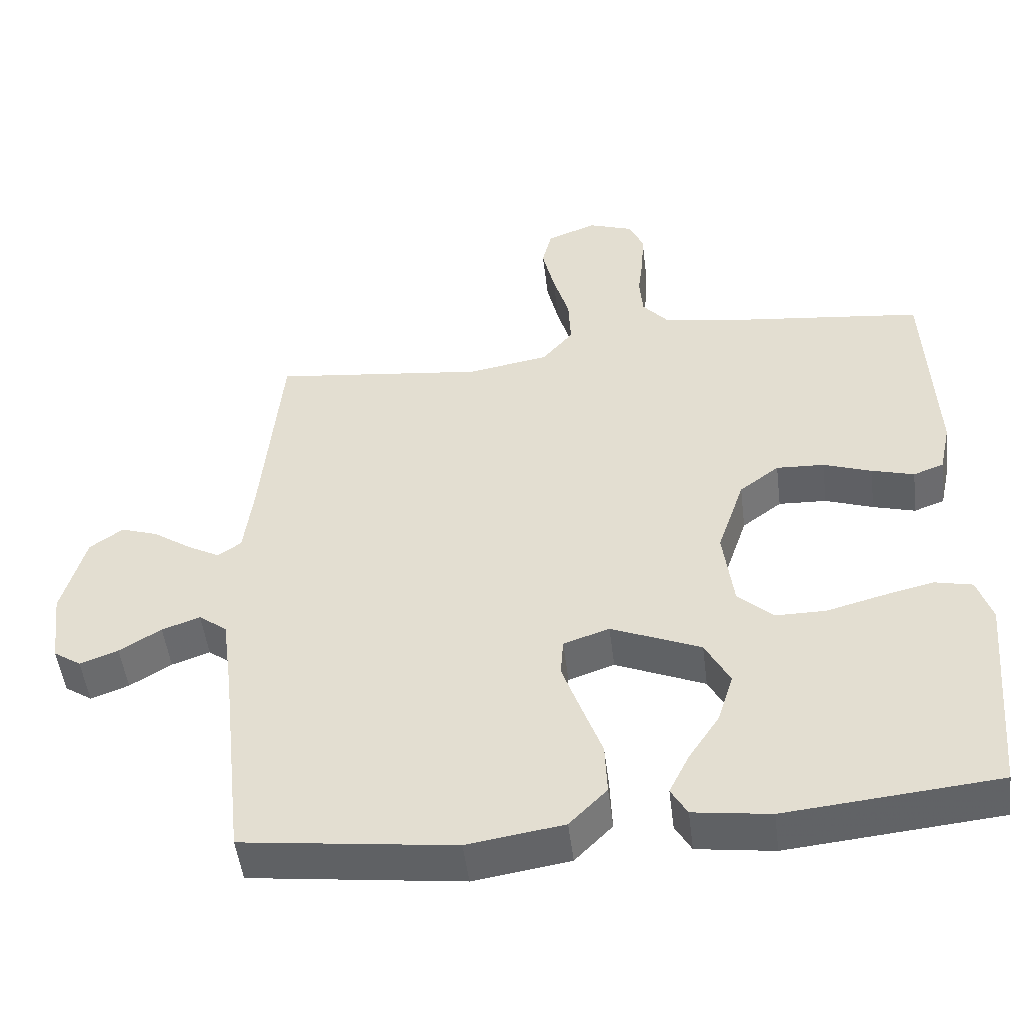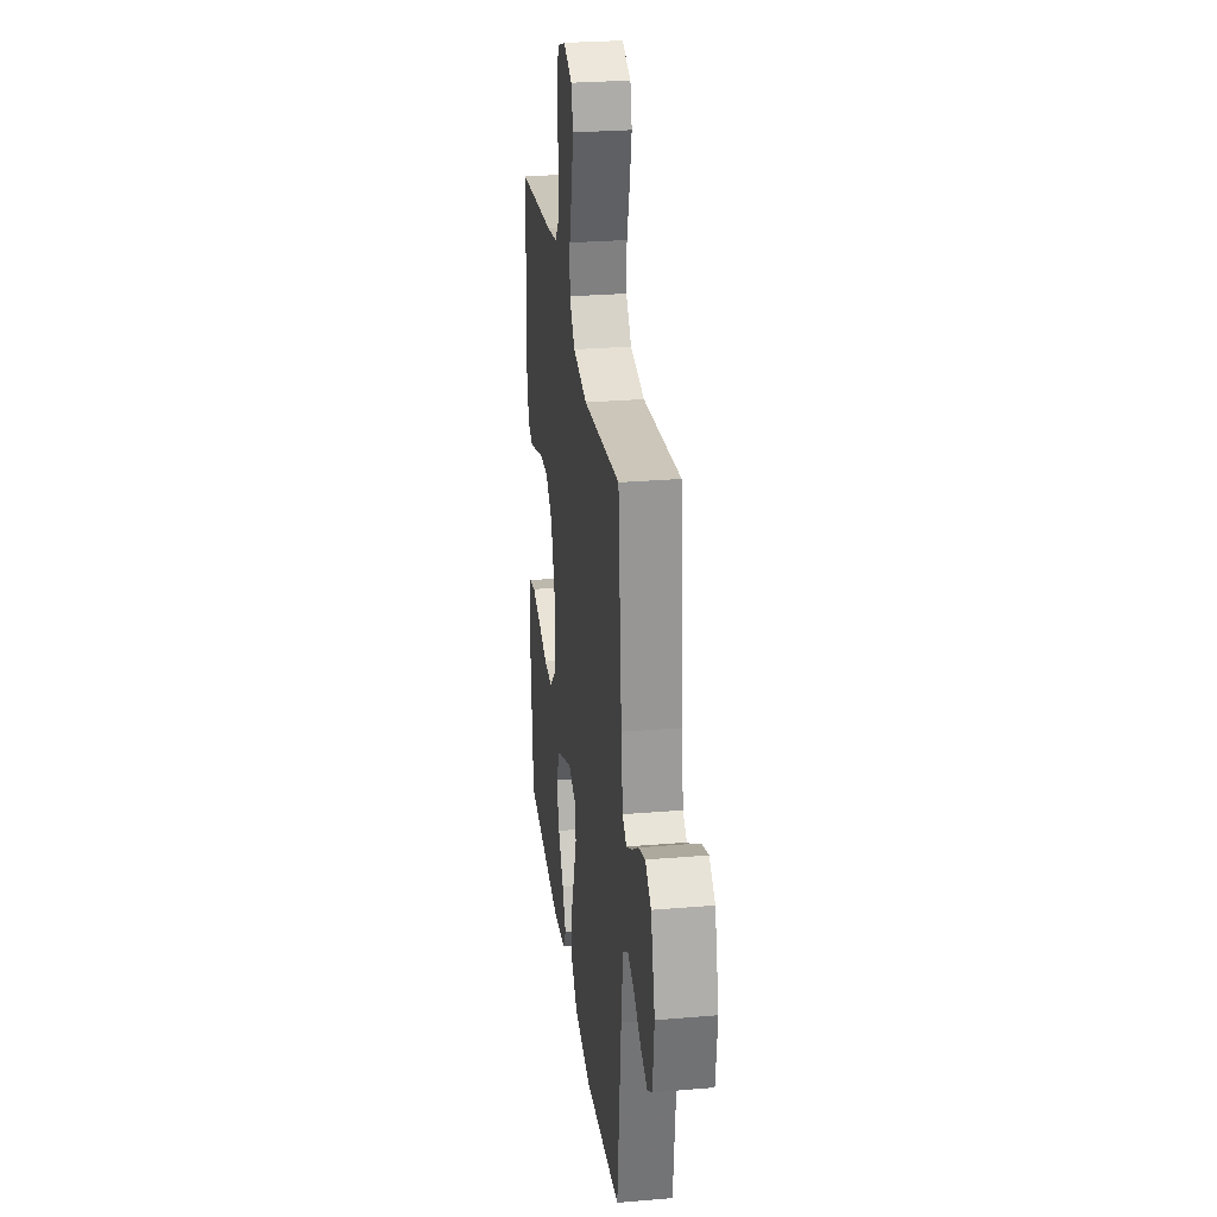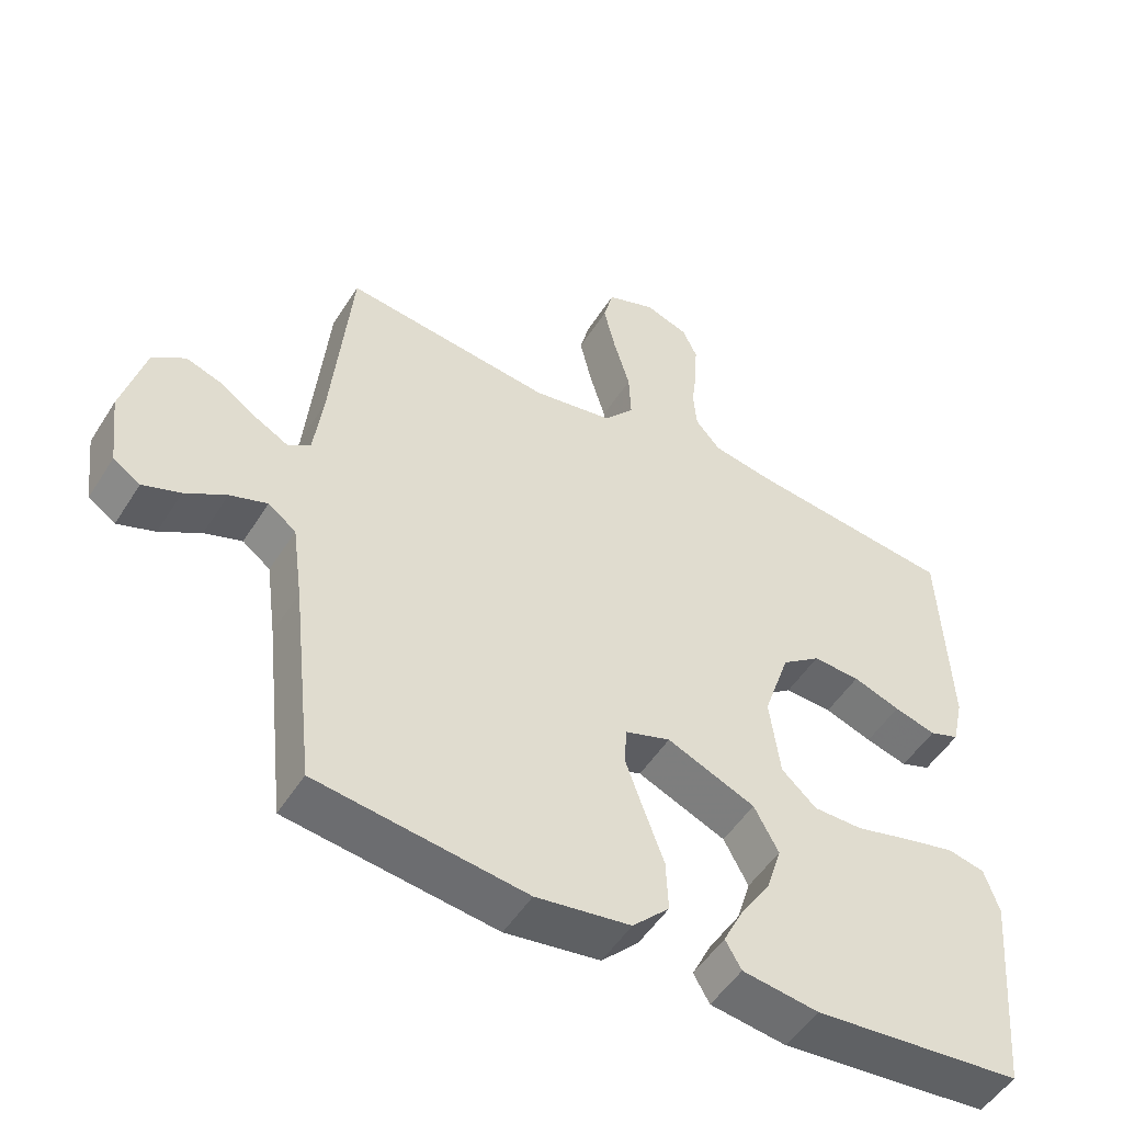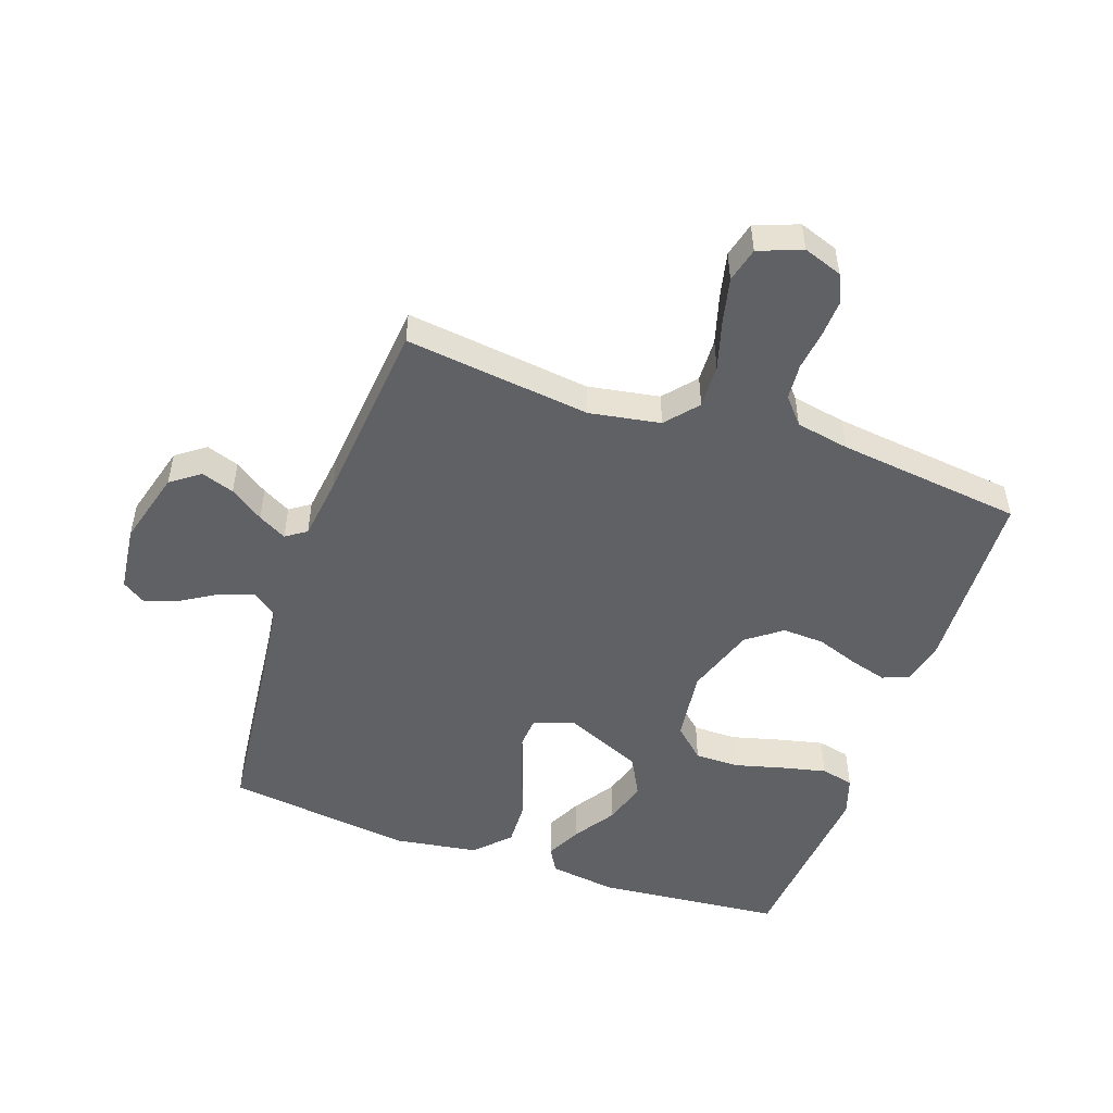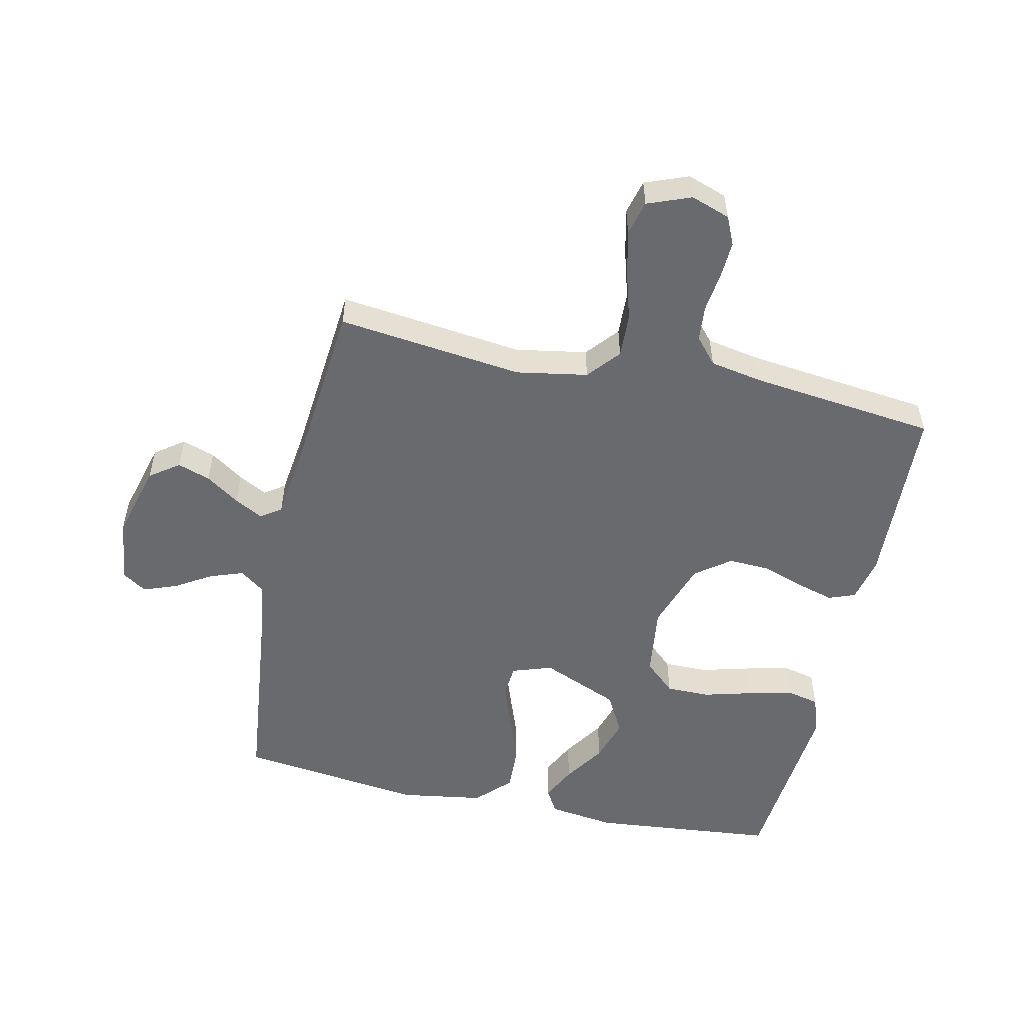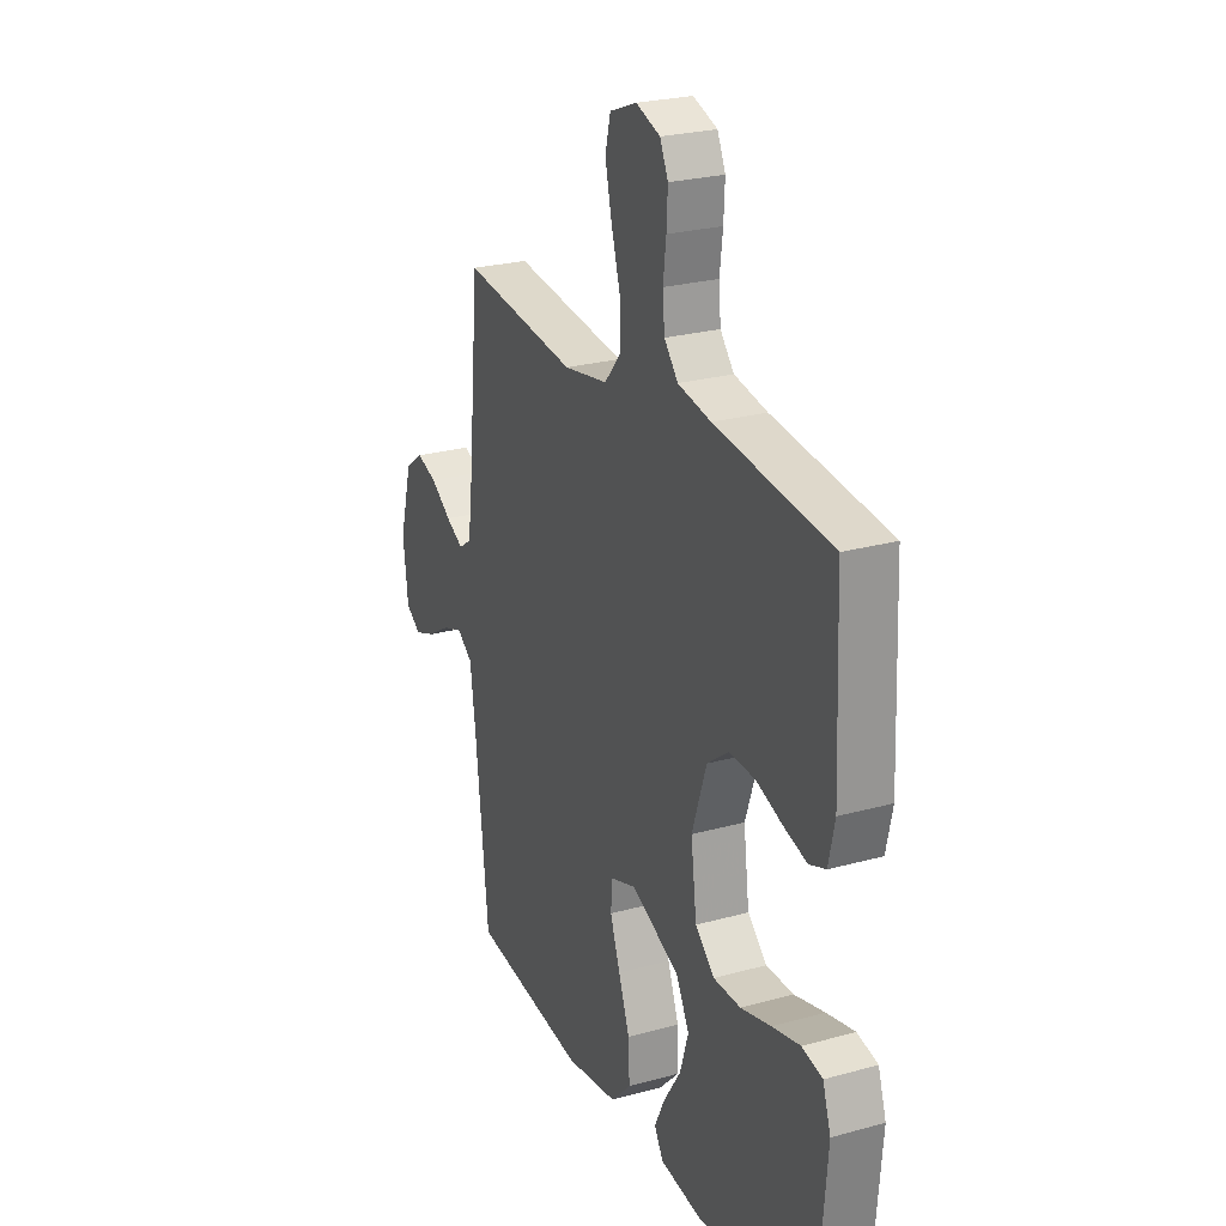
<metadata>
{"format":"obj","ext":"obj","renderer":"f3d","projection":"perspective","resolution":1024,"background":"white","views":[{"elev":-49.7,"azim":7.0,"up":"+Z"},{"elev":27.9,"azim":-97.3,"up":"+Z"},{"elev":-51.1,"azim":-31.3,"up":"+Z"},{"elev":-50.4,"azim":-19.3,"up":"+Y"},{"elev":-53.1,"azim":-12.3,"up":"+Y"},{"elev":25.0,"azim":65.8,"up":"+Z"}]}
</metadata>
<code>
v -0.5 0.07 -0.5
v -0.533 0.07 -0.2
v -0.548 0.07 -0.088
v -0.588 0.07 -0.058
v -0.642 0.07 -0.077
v -0.701 0.07 -0.113
v -0.755 0.07 -0.133
v -0.794 0.07 -0.107
v -0.807 0.07 0
v -0.774 0.07 0.121
v -0.727 0.07 0.155
v -0.674 0.07 0.137
v -0.62 0.07 0.1
v -0.574 0.07 0.075
v -0.541 0.07 0.098
v -0.528 0.07 0.2
v -0.5 0.07 0.5
v -0.2 0.07 0.464
v -0.085 0.07 0.484
v -0.041 0.07 0.536
v -0.044 0.07 0.607
v -0.067 0.07 0.686
v -0.084 0.07 0.76
v -0.07 0.07 0.816
v 0 0.07 0.843
v 0.063 0.07 0.821
v 0.084 0.07 0.775
v 0.081 0.07 0.715
v 0.073 0.07 0.651
v 0.078 0.07 0.593
v 0.114 0.07 0.551
v 0.2 0.07 0.535
v 0.5 0.07 0.5
v 0.513 0.07 0.2
v 0.497 0.07 0.127
v 0.454 0.07 0.111
v 0.394 0.07 0.128
v 0.326 0.07 0.152
v 0.258 0.07 0.155
v 0.202 0.07 0.113
v 0.164 0.07 0
v 0.179 0.07 -0.116
v 0.229 0.07 -0.162
v 0.3 0.07 -0.162
v 0.379 0.07 -0.141
v 0.452 0.07 -0.124
v 0.505 0.07 -0.136
v 0.526 0.07 -0.2
v 0.5 0.07 -0.5
v 0.2 0.07 -0.529
v 0.091 0.07 -0.514
v 0.068 0.07 -0.474
v 0.096 0.07 -0.417
v 0.14 0.07 -0.35
v 0.162 0.07 -0.279
v 0.127 0.07 -0.213
v 0 0.07 -0.159
v -0.065 0.07 -0.181
v -0.069 0.07 -0.235
v -0.043 0.07 -0.309
v -0.014 0.07 -0.389
v -0.011 0.07 -0.463
v -0.064 0.07 -0.517
v -0.2 0.07 -0.538
v -0.5 0 -0.5
v -0.533 0 -0.2
v -0.548 0 -0.088
v -0.588 0 -0.058
v -0.642 0 -0.077
v -0.701 0 -0.113
v -0.755 0 -0.133
v -0.794 0 -0.107
v -0.807 0 0
v -0.774 0 0.121
v -0.727 0 0.155
v -0.674 0 0.137
v -0.62 0 0.1
v -0.574 0 0.075
v -0.541 0 0.098
v -0.528 0 0.2
v -0.5 0 0.5
v -0.2 0 0.464
v -0.085 0 0.484
v -0.041 0 0.536
v -0.044 0 0.607
v -0.067 0 0.686
v -0.084 0 0.76
v -0.07 0 0.816
v 0 0 0.843
v 0.063 0 0.821
v 0.084 0 0.775
v 0.081 0 0.715
v 0.073 0 0.651
v 0.078 0 0.593
v 0.114 0 0.551
v 0.2 0 0.535
v 0.5 0 0.5
v 0.513 0 0.2
v 0.497 0 0.127
v 0.454 0 0.111
v 0.394 0 0.128
v 0.326 0 0.152
v 0.258 0 0.155
v 0.202 0 0.113
v 0.164 0 0
v 0.179 0 -0.116
v 0.229 0 -0.162
v 0.3 0 -0.162
v 0.379 0 -0.141
v 0.452 0 -0.124
v 0.505 0 -0.136
v 0.526 0 -0.2
v 0.5 0 -0.5
v 0.2 0 -0.529
v 0.091 0 -0.514
v 0.068 0 -0.474
v 0.096 0 -0.417
v 0.14 0 -0.35
v 0.162 0 -0.279
v 0.127 0 -0.213
v 0 0 -0.159
v -0.065 0 -0.181
v -0.069 0 -0.235
v -0.043 0 -0.309
v -0.014 0 -0.389
v -0.011 0 -0.463
v -0.064 0 -0.517
v -0.2 0 -0.538
f 64 1 2
f 63 64 2
f 62 63 2
f 61 62 2
f 60 61 2
f 59 60 2 3
f 58 59 3 4
f 57 58 4
f 52 53 54
f 51 52 54
f 50 51 54
f 49 50 54
f 48 49 54
f 47 48 54
f 46 47 54
f 45 46 54
f 44 45 54
f 43 44 54 55
f 42 43 55 56
f 36 37 38
f 35 36 38
f 34 35 38
f 33 34 38
f 32 33 38
f 31 32 38 39
f 30 31 39 40
f 27 28 29
f 26 27 29
f 25 26 29
f 24 25 29
f 23 24 29
f 22 23 29
f 21 22 29
f 20 21 29 30
f 30 40 41
f 20 30 41
f 19 20 41
f 16 17 18
f 42 56 57
f 41 42 57
f 19 41 57
f 18 19 57
f 16 18 57
f 15 16 57
f 11 12 13
f 10 11 13
f 9 10 13
f 8 9 13
f 7 8 13
f 6 7 13
f 5 6 13
f 14 15 57 4
f 4 5 13 14
f 66 65 128
f 66 128 127
f 66 127 126
f 66 126 125
f 66 125 124
f 67 66 124 123
f 68 67 123 122
f 68 122 121
f 118 117 116
f 118 116 115
f 118 115 114
f 118 114 113
f 118 113 112
f 118 112 111
f 118 111 110
f 118 110 109
f 118 109 108
f 119 118 108 107
f 120 119 107 106
f 102 101 100
f 102 100 99
f 102 99 98
f 102 98 97
f 102 97 96
f 103 102 96 95
f 104 103 95 94
f 93 92 91
f 93 91 90
f 93 90 89
f 93 89 88
f 93 88 87
f 93 87 86
f 93 86 85
f 94 93 85 84
f 105 104 94
f 105 94 84
f 105 84 83
f 82 81 80
f 121 120 106
f 121 106 105
f 121 105 83
f 121 83 82
f 121 82 80
f 121 80 79
f 77 76 75
f 77 75 74
f 77 74 73
f 77 73 72
f 77 72 71
f 77 71 70
f 77 70 69
f 68 121 79 78
f 78 77 69 68
f 1 65 66 2
f 2 66 67 3
f 3 67 68 4
f 4 68 69 5
f 5 69 70 6
f 6 70 71 7
f 7 71 72 8
f 8 72 73 9
f 9 73 74 10
f 10 74 75 11
f 11 75 76 12
f 12 76 77 13
f 13 77 78 14
f 14 78 79 15
f 15 79 80 16
f 16 80 81 17
f 17 81 82 18
f 18 82 83 19
f 19 83 84 20
f 20 84 85 21
f 21 85 86 22
f 22 86 87 23
f 23 87 88 24
f 24 88 89 25
f 25 89 90 26
f 26 90 91 27
f 27 91 92 28
f 28 92 93 29
f 29 93 94 30
f 30 94 95 31
f 31 95 96 32
f 32 96 97 33
f 33 97 98 34
f 34 98 99 35
f 35 99 100 36
f 36 100 101 37
f 37 101 102 38
f 38 102 103 39
f 39 103 104 40
f 40 104 105 41
f 41 105 106 42
f 42 106 107 43
f 43 107 108 44
f 44 108 109 45
f 45 109 110 46
f 46 110 111 47
f 47 111 112 48
f 48 112 113 49
f 49 113 114 50
f 50 114 115 51
f 51 115 116 52
f 52 116 117 53
f 53 117 118 54
f 54 118 119 55
f 55 119 120 56
f 56 120 121 57
f 57 121 122 58
f 58 122 123 59
f 59 123 124 60
f 60 124 125 61
f 61 125 126 62
f 62 126 127 63
f 63 127 128 64
f 64 128 65 1

</code>
